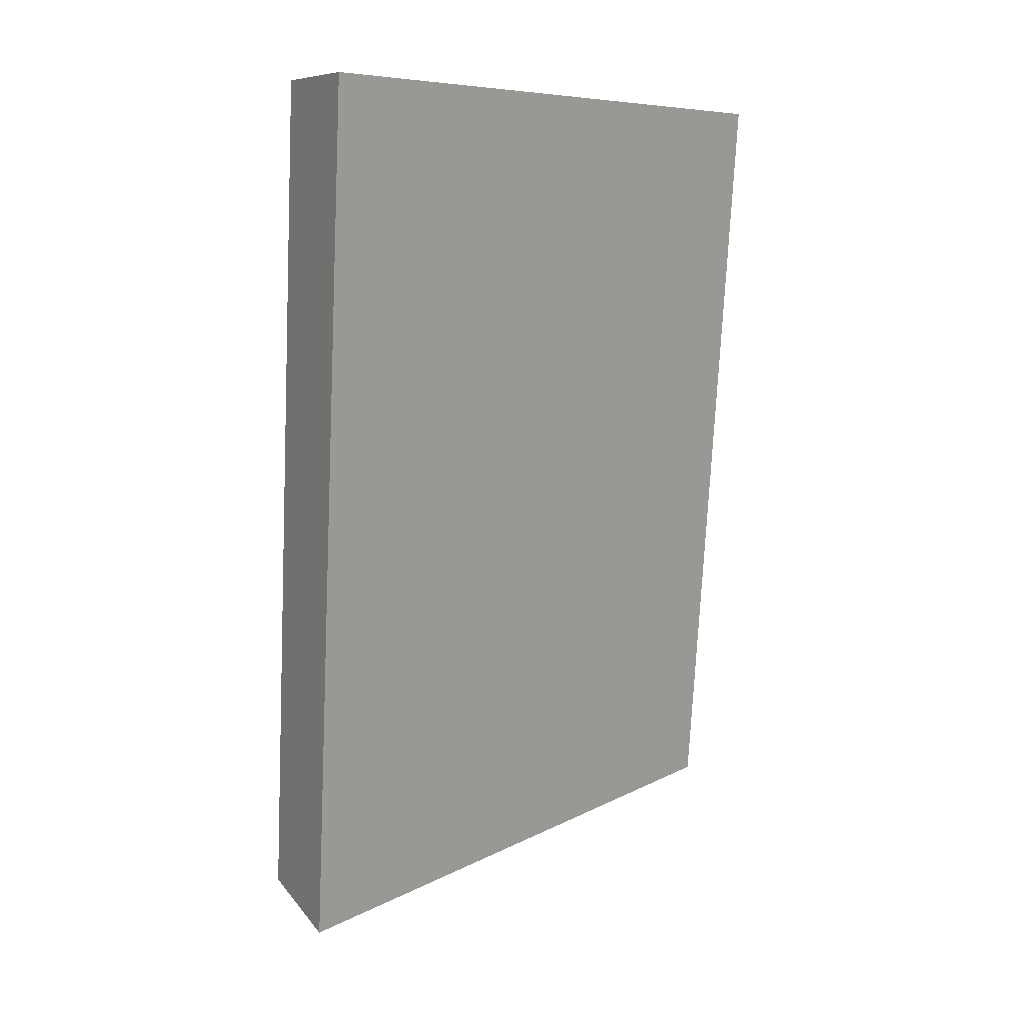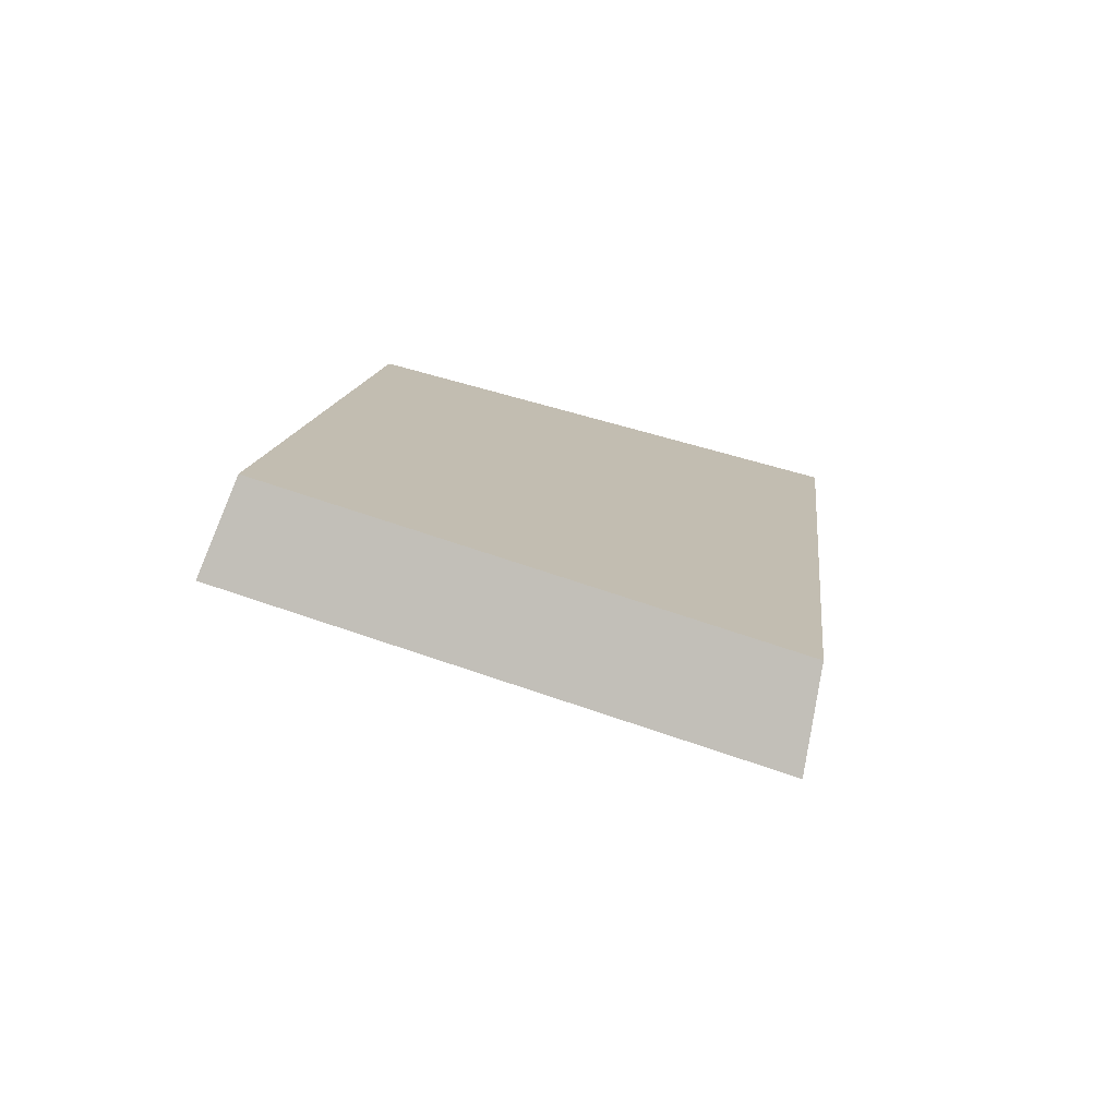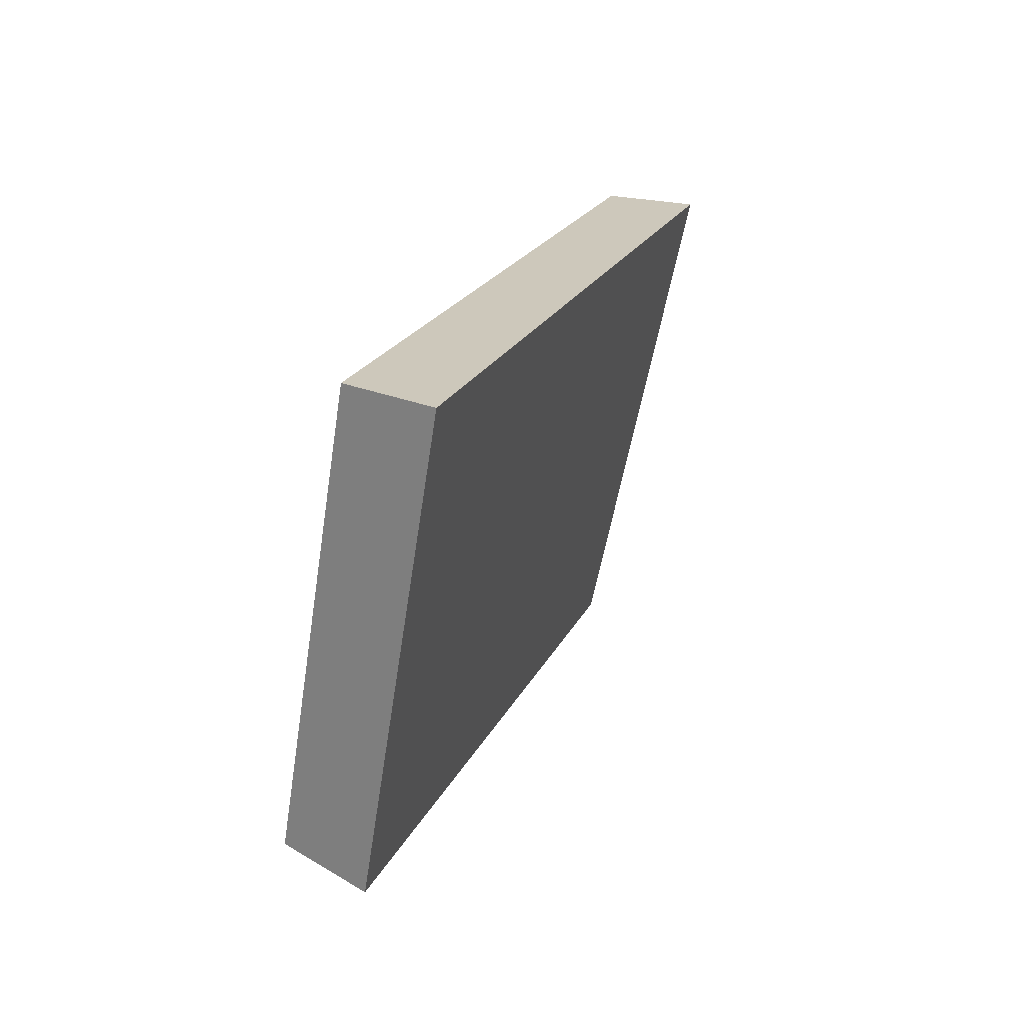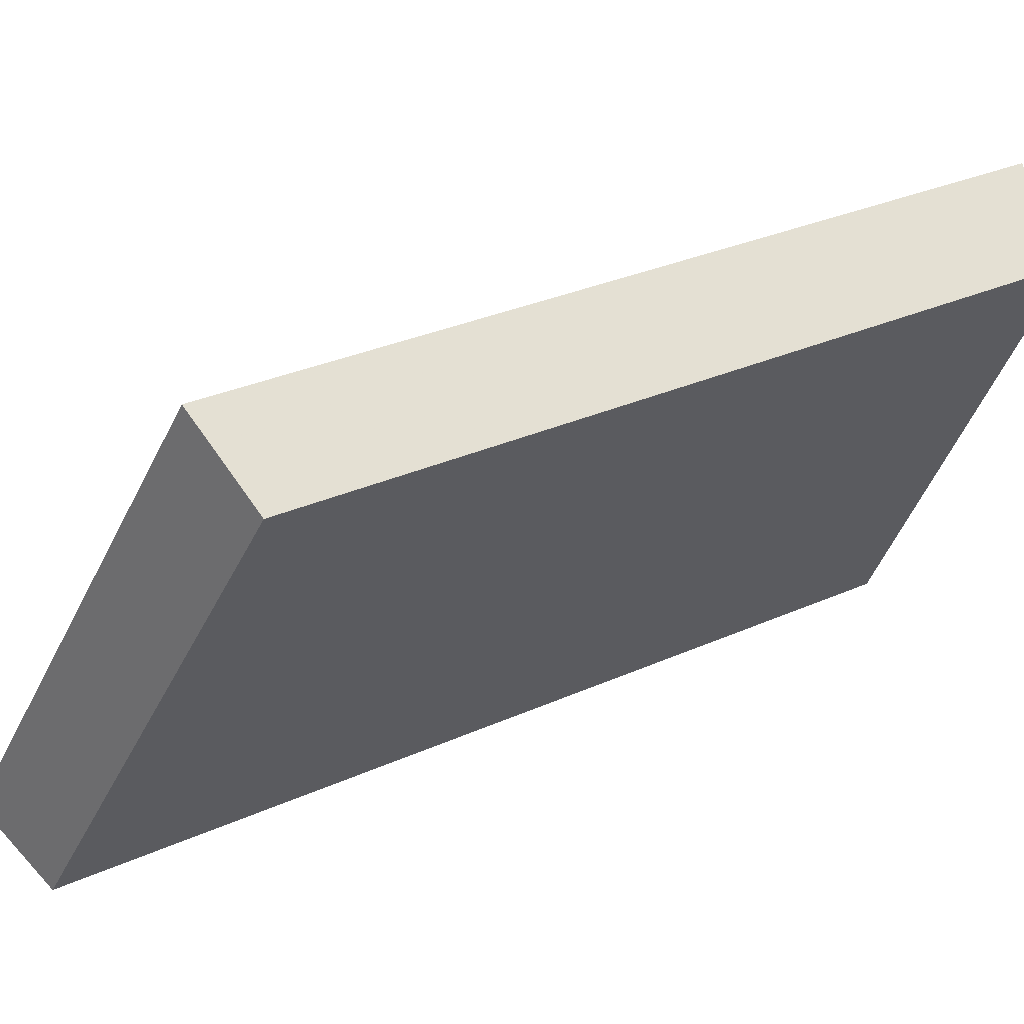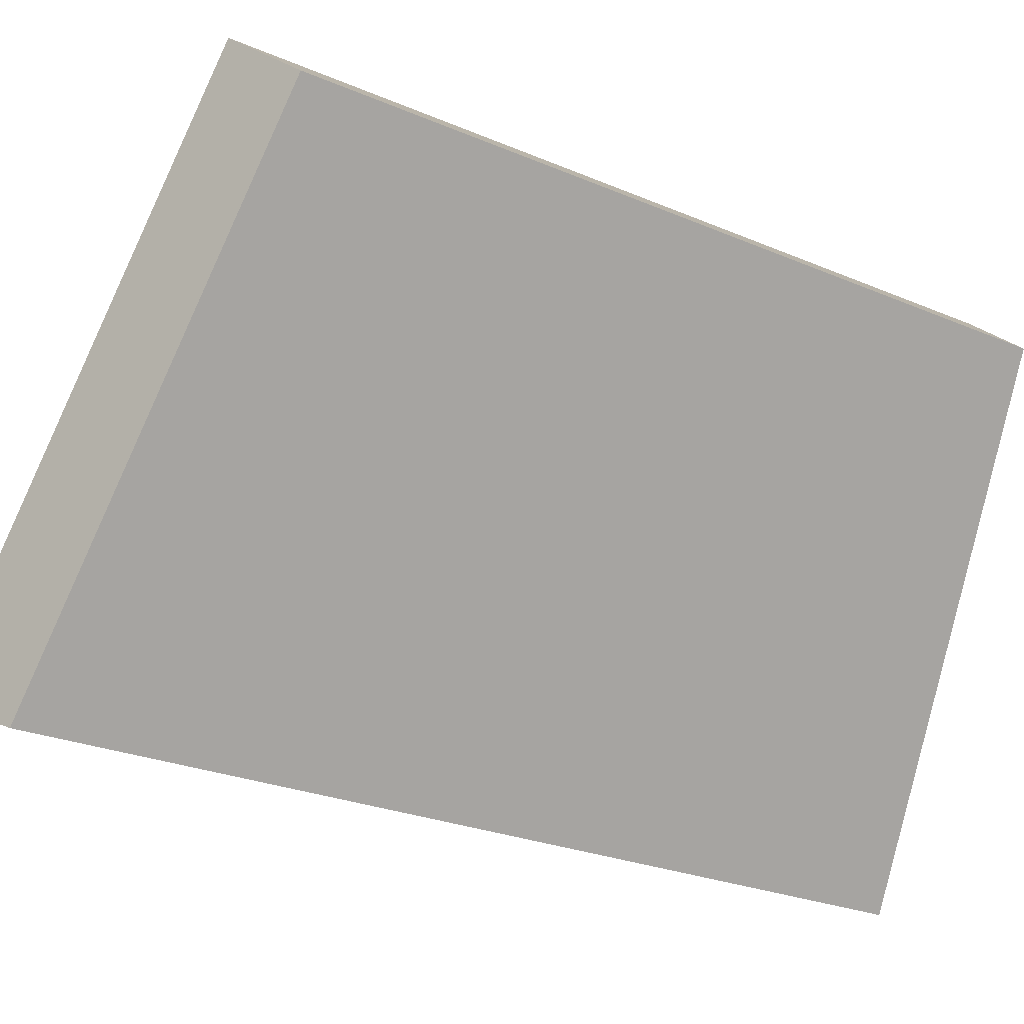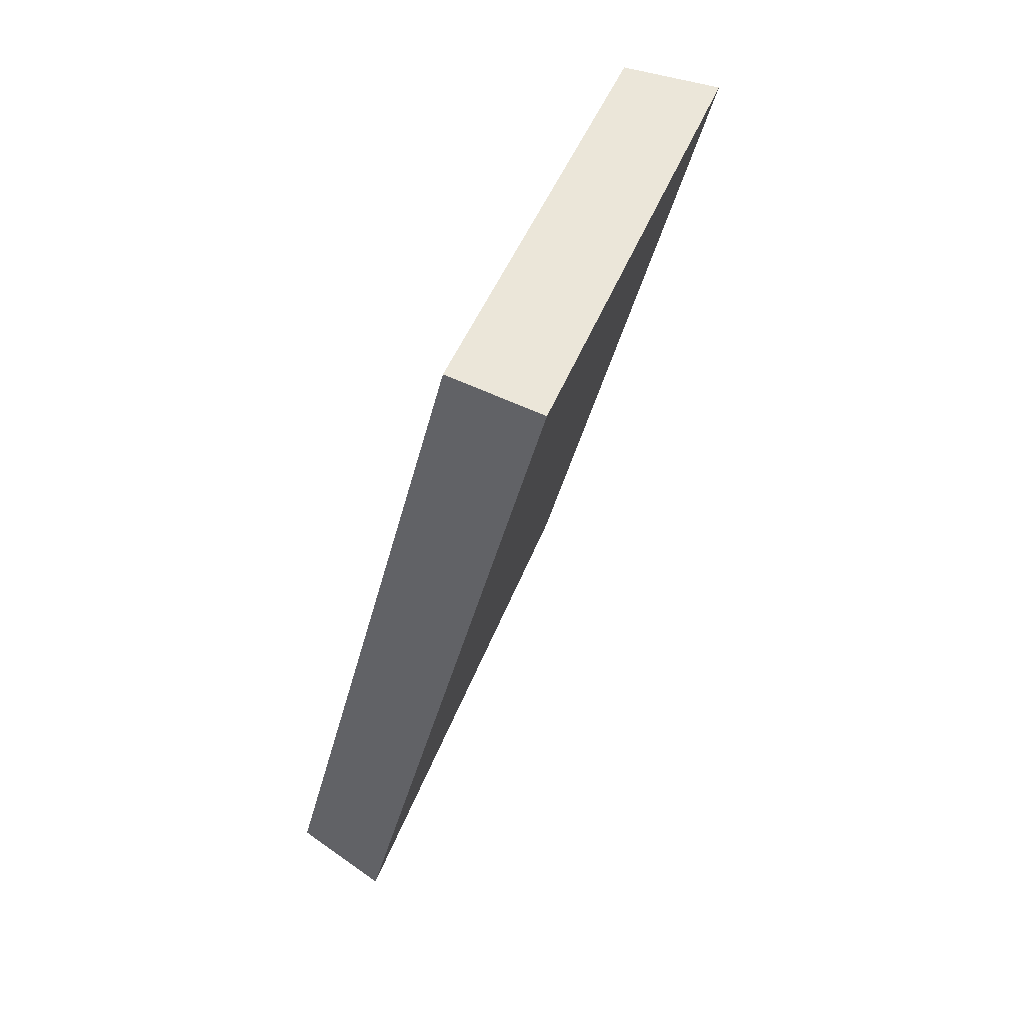
<metadata>
{"format":"obj","ext":"obj","renderer":"f3d","projection":"perspective","resolution":1024,"background":"white","views":[{"elev":-2.1,"azim":81.9,"up":"+Z"},{"elev":-59.2,"azim":-72.8,"up":"+Z"},{"elev":-76.8,"azim":19.3,"up":"+Z"},{"elev":28.1,"azim":-105.5,"up":"+Y"},{"elev":-22.8,"azim":-107.7,"up":"+Y"},{"elev":38.9,"azim":51.4,"up":"+Z"}]}
</metadata>
<code>
v 2.157 0.1169 2.678
v 2.163 0.1169 2.694
v 2.157 0.1254 2.695
v 2.152 0.1254 2.681
v 2.159 0.1265 2.694
v 2.157 0.1254 2.695
v 2.163 0.1169 2.694
v 2.164 0.1177 2.694
v 2.154 0.1265 2.68
v 2.152 0.1254 2.681
v 2.157 0.1254 2.695
v 2.159 0.1265 2.694
v 2.164 0.1177 2.694
v 2.163 0.1169 2.694
v 2.157 0.1169 2.678
v 2.158 0.1177 2.677
v 2.158 0.1177 2.677
v 2.157 0.1169 2.678
v 2.152 0.1254 2.681
v 2.154 0.1265 2.68
v 2.154 0.1265 2.68
v 2.159 0.1265 2.694
v 2.164 0.1177 2.694
v 2.158 0.1177 2.677
f 1 2 3
f 1 3 4
f 5 6 7
f 5 7 8
f 9 10 11
f 9 11 12
f 13 14 15
f 13 15 16
f 17 18 19
f 17 19 20
f 21 22 23
f 21 23 24

</code>
